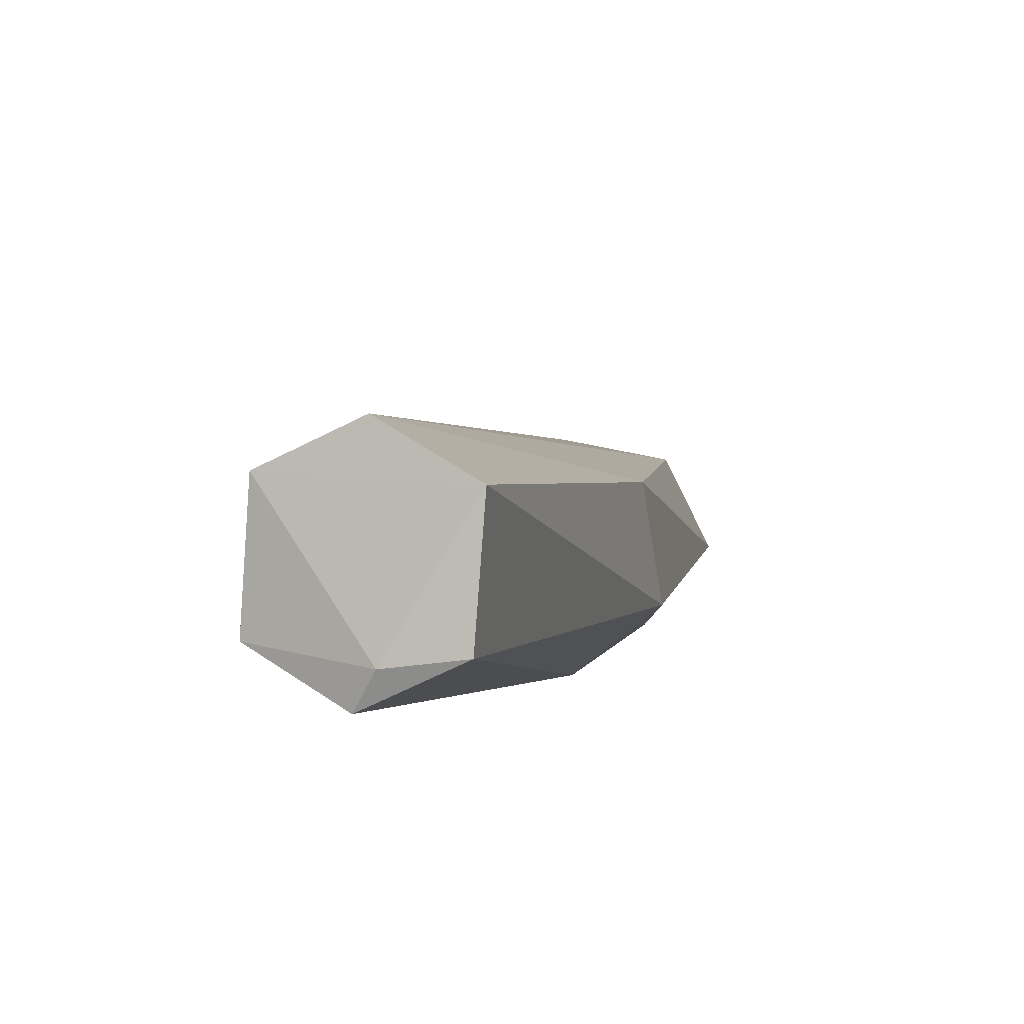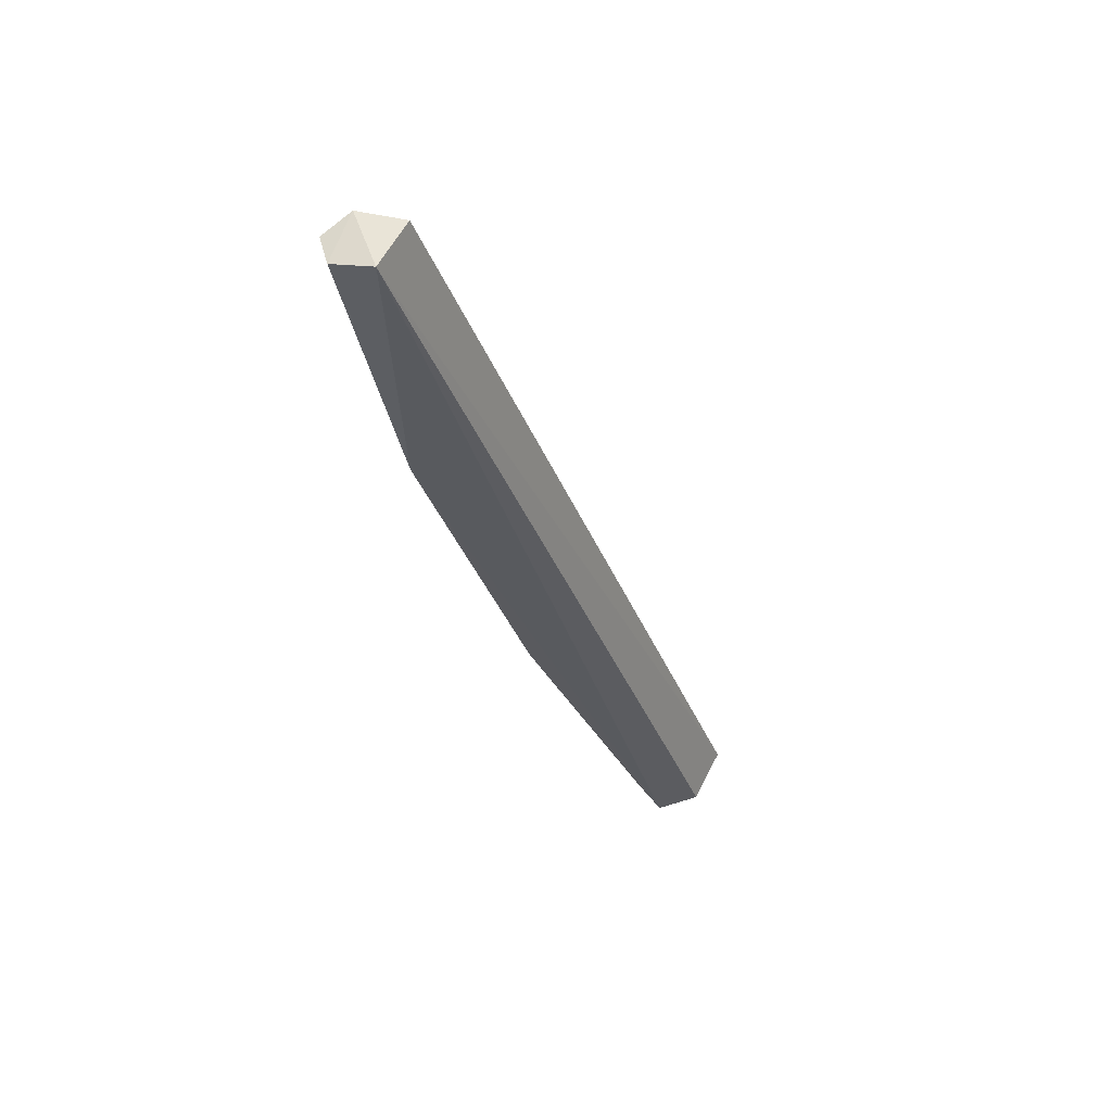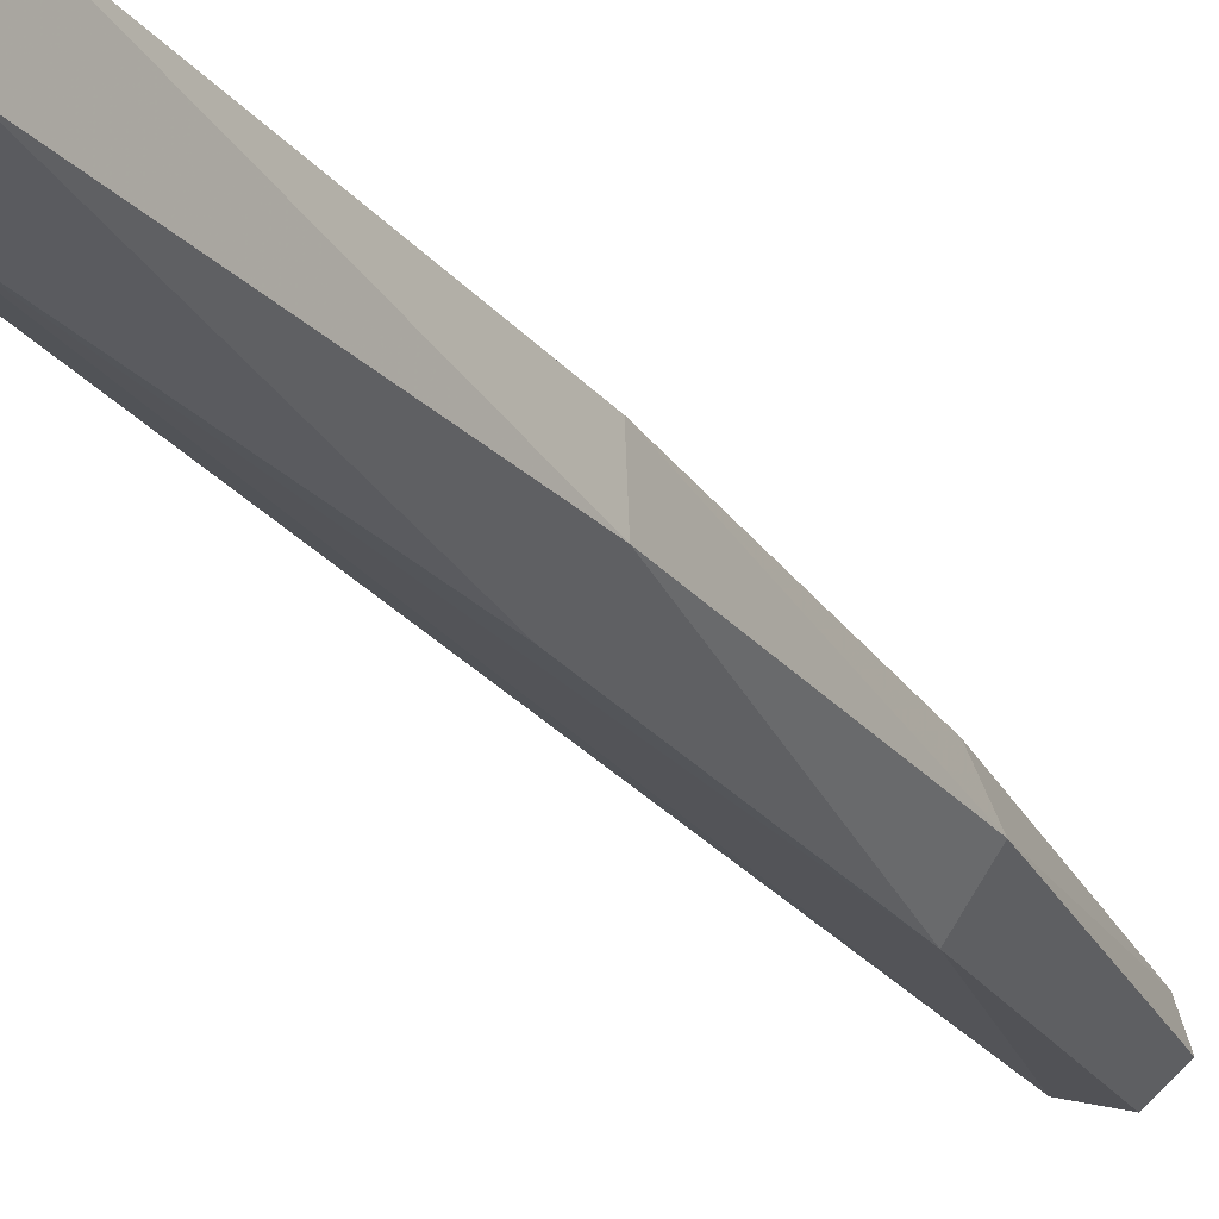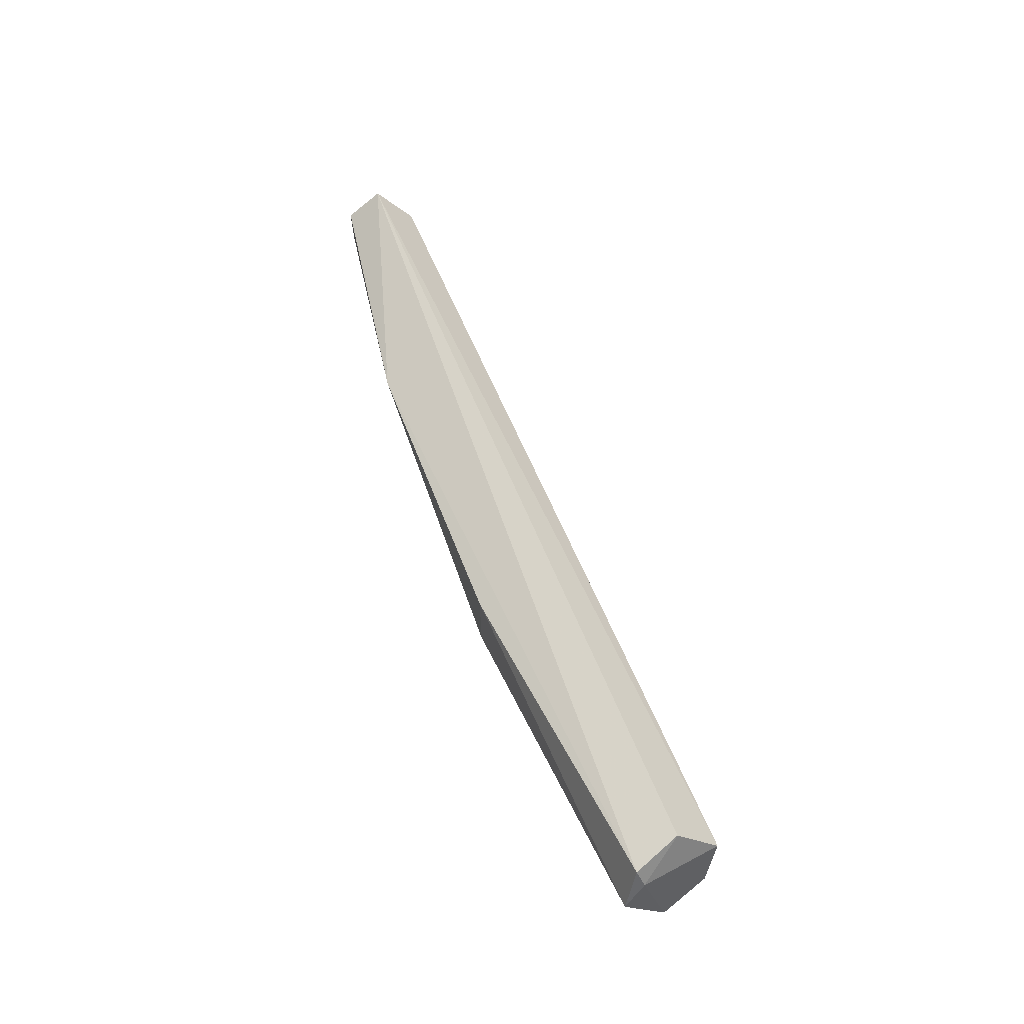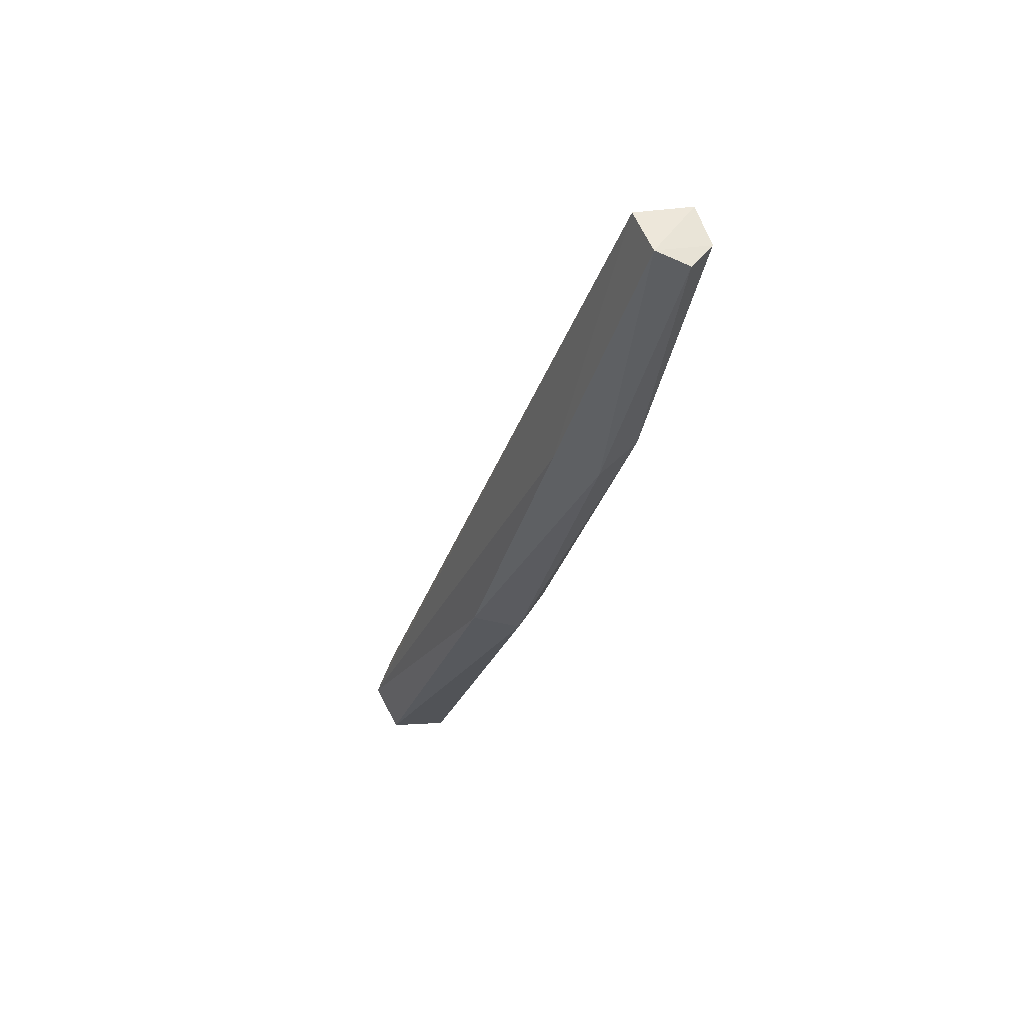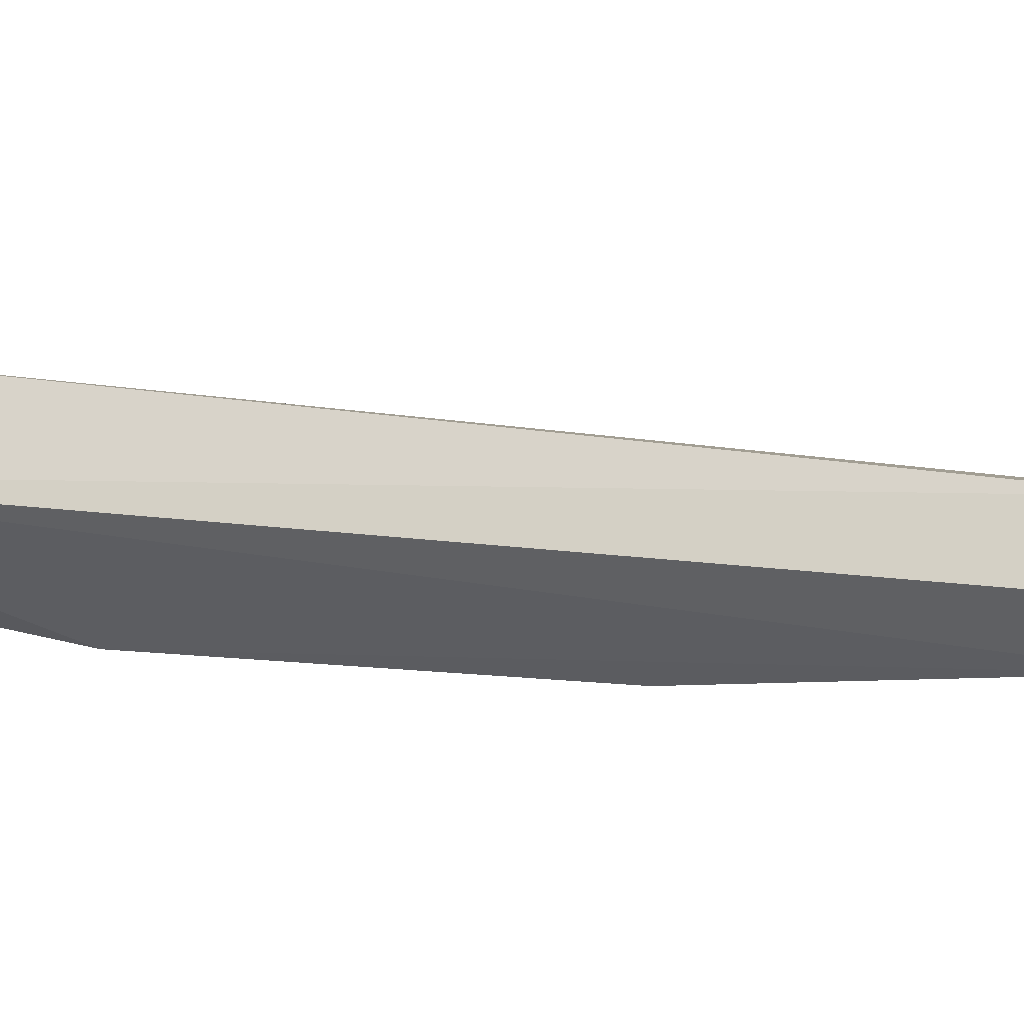
<metadata>
{"format":"obj","ext":"obj","renderer":"f3d","projection":"perspective","resolution":1024,"background":"white","views":[{"elev":16.5,"azim":-6.3,"up":"+Z"},{"elev":48.9,"azim":-147.9,"up":"+Y"},{"elev":-9.6,"azim":16.4,"up":"+Z"},{"elev":-37.0,"azim":-130.4,"up":"+Y"},{"elev":47.2,"azim":82.7,"up":"+Y"},{"elev":-26.9,"azim":-145.3,"up":"+Z"}]}
</metadata>
<code>
v 2.865 5.32 -3.781
v 2.797 5.347 -3.657
v 2.38 3.701 -3.327
v 2.466 3.698 -3.173
v 2.725 4.253 -3.387
v 2.668 4.239 -3.541
v 2.865 4.801 -3.611
v 2.784 5.339 -3.765
v 2.389 3.72 -3.216
v 2.89 5.34 -3.677
v 2.737 4.224 -3.48
v 2.449 3.646 -3.361
v 2.537 3.647 -3.209
v 2.808 4.819 -3.691
v 2.827 4.819 -3.531
v 2.526 3.621 -3.318
v 2.913 5.319 -3.736
v 2.464 3.637 -3.328
f 16 13 18
f 4 2 9
f 2 8 9
f 8 3 9
f 8 2 10
f 1 8 10
f 7 5 11
f 3 8 12
f 5 4 13
f 4 9 13
f 11 5 13
f 8 1 14
f 11 6 14
f 7 11 14
f 12 8 14
f 6 12 14
f 2 4 15
f 4 5 15
f 5 7 15
f 10 2 15
f 7 10 15
f 6 11 16
f 12 6 16
f 11 13 16
f 1 10 17
f 10 7 17
f 14 1 17
f 7 14 17
f 9 3 18
f 3 12 18
f 13 9 18
f 12 16 18

</code>
